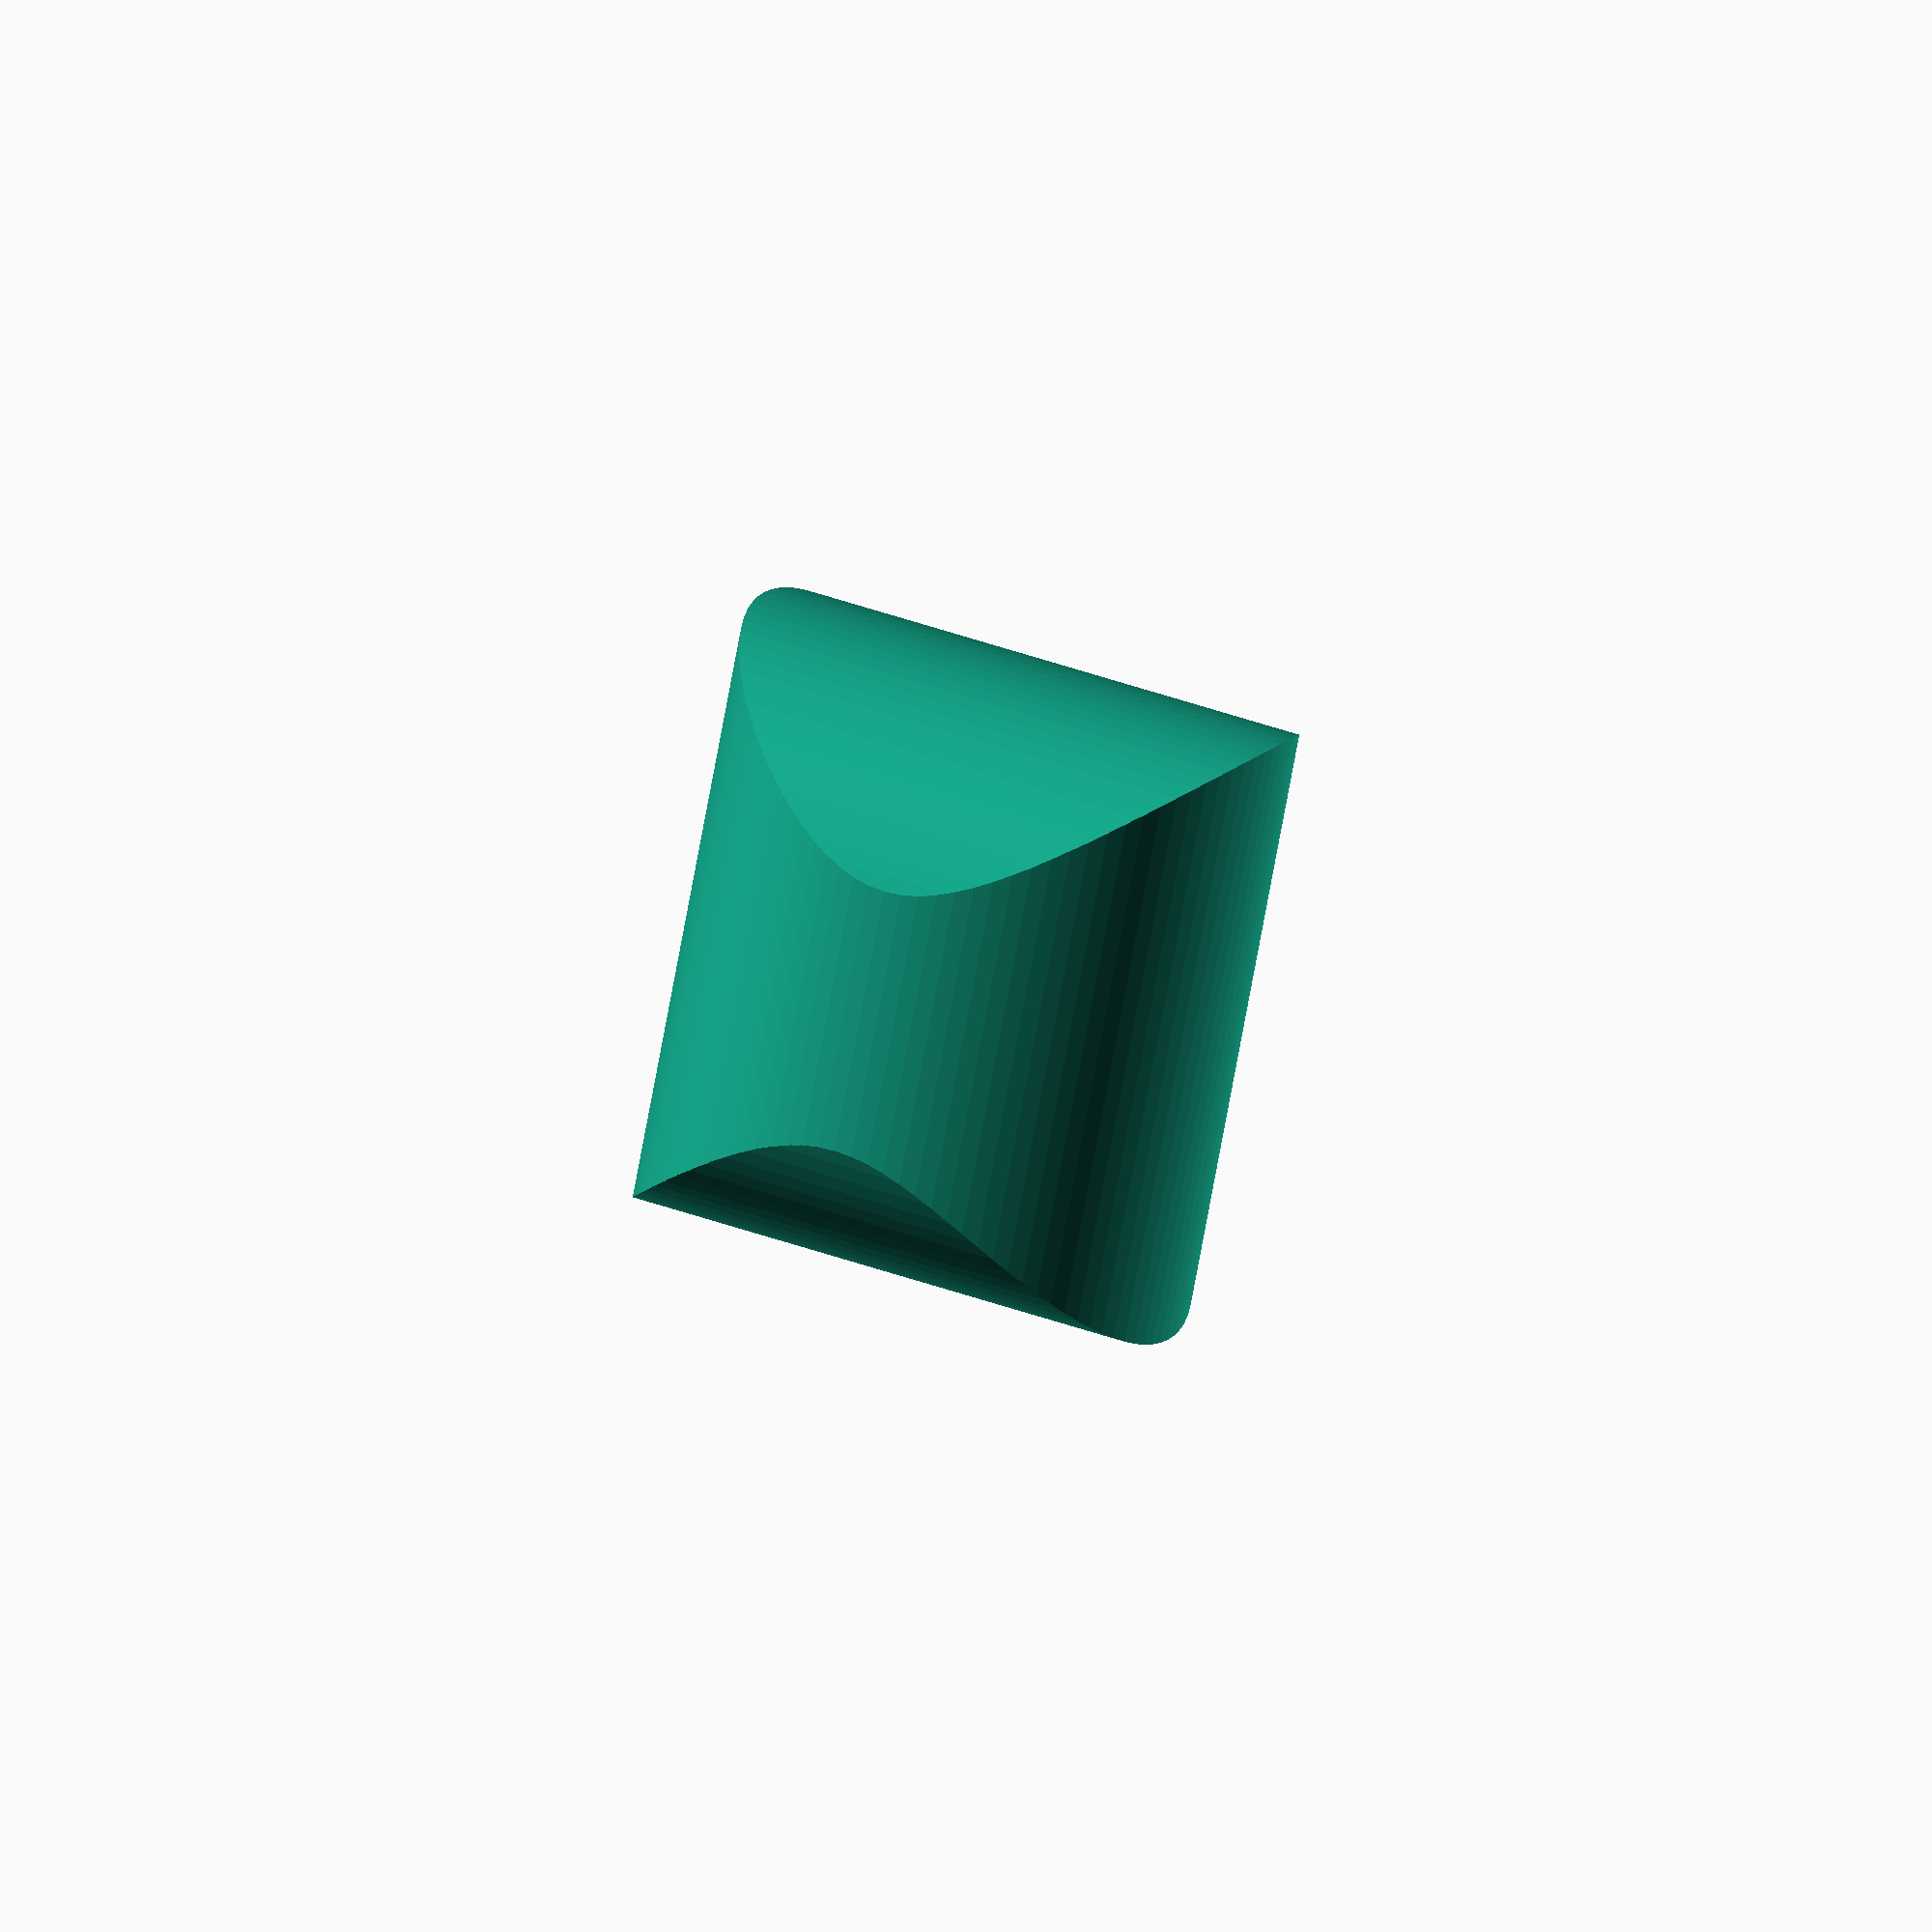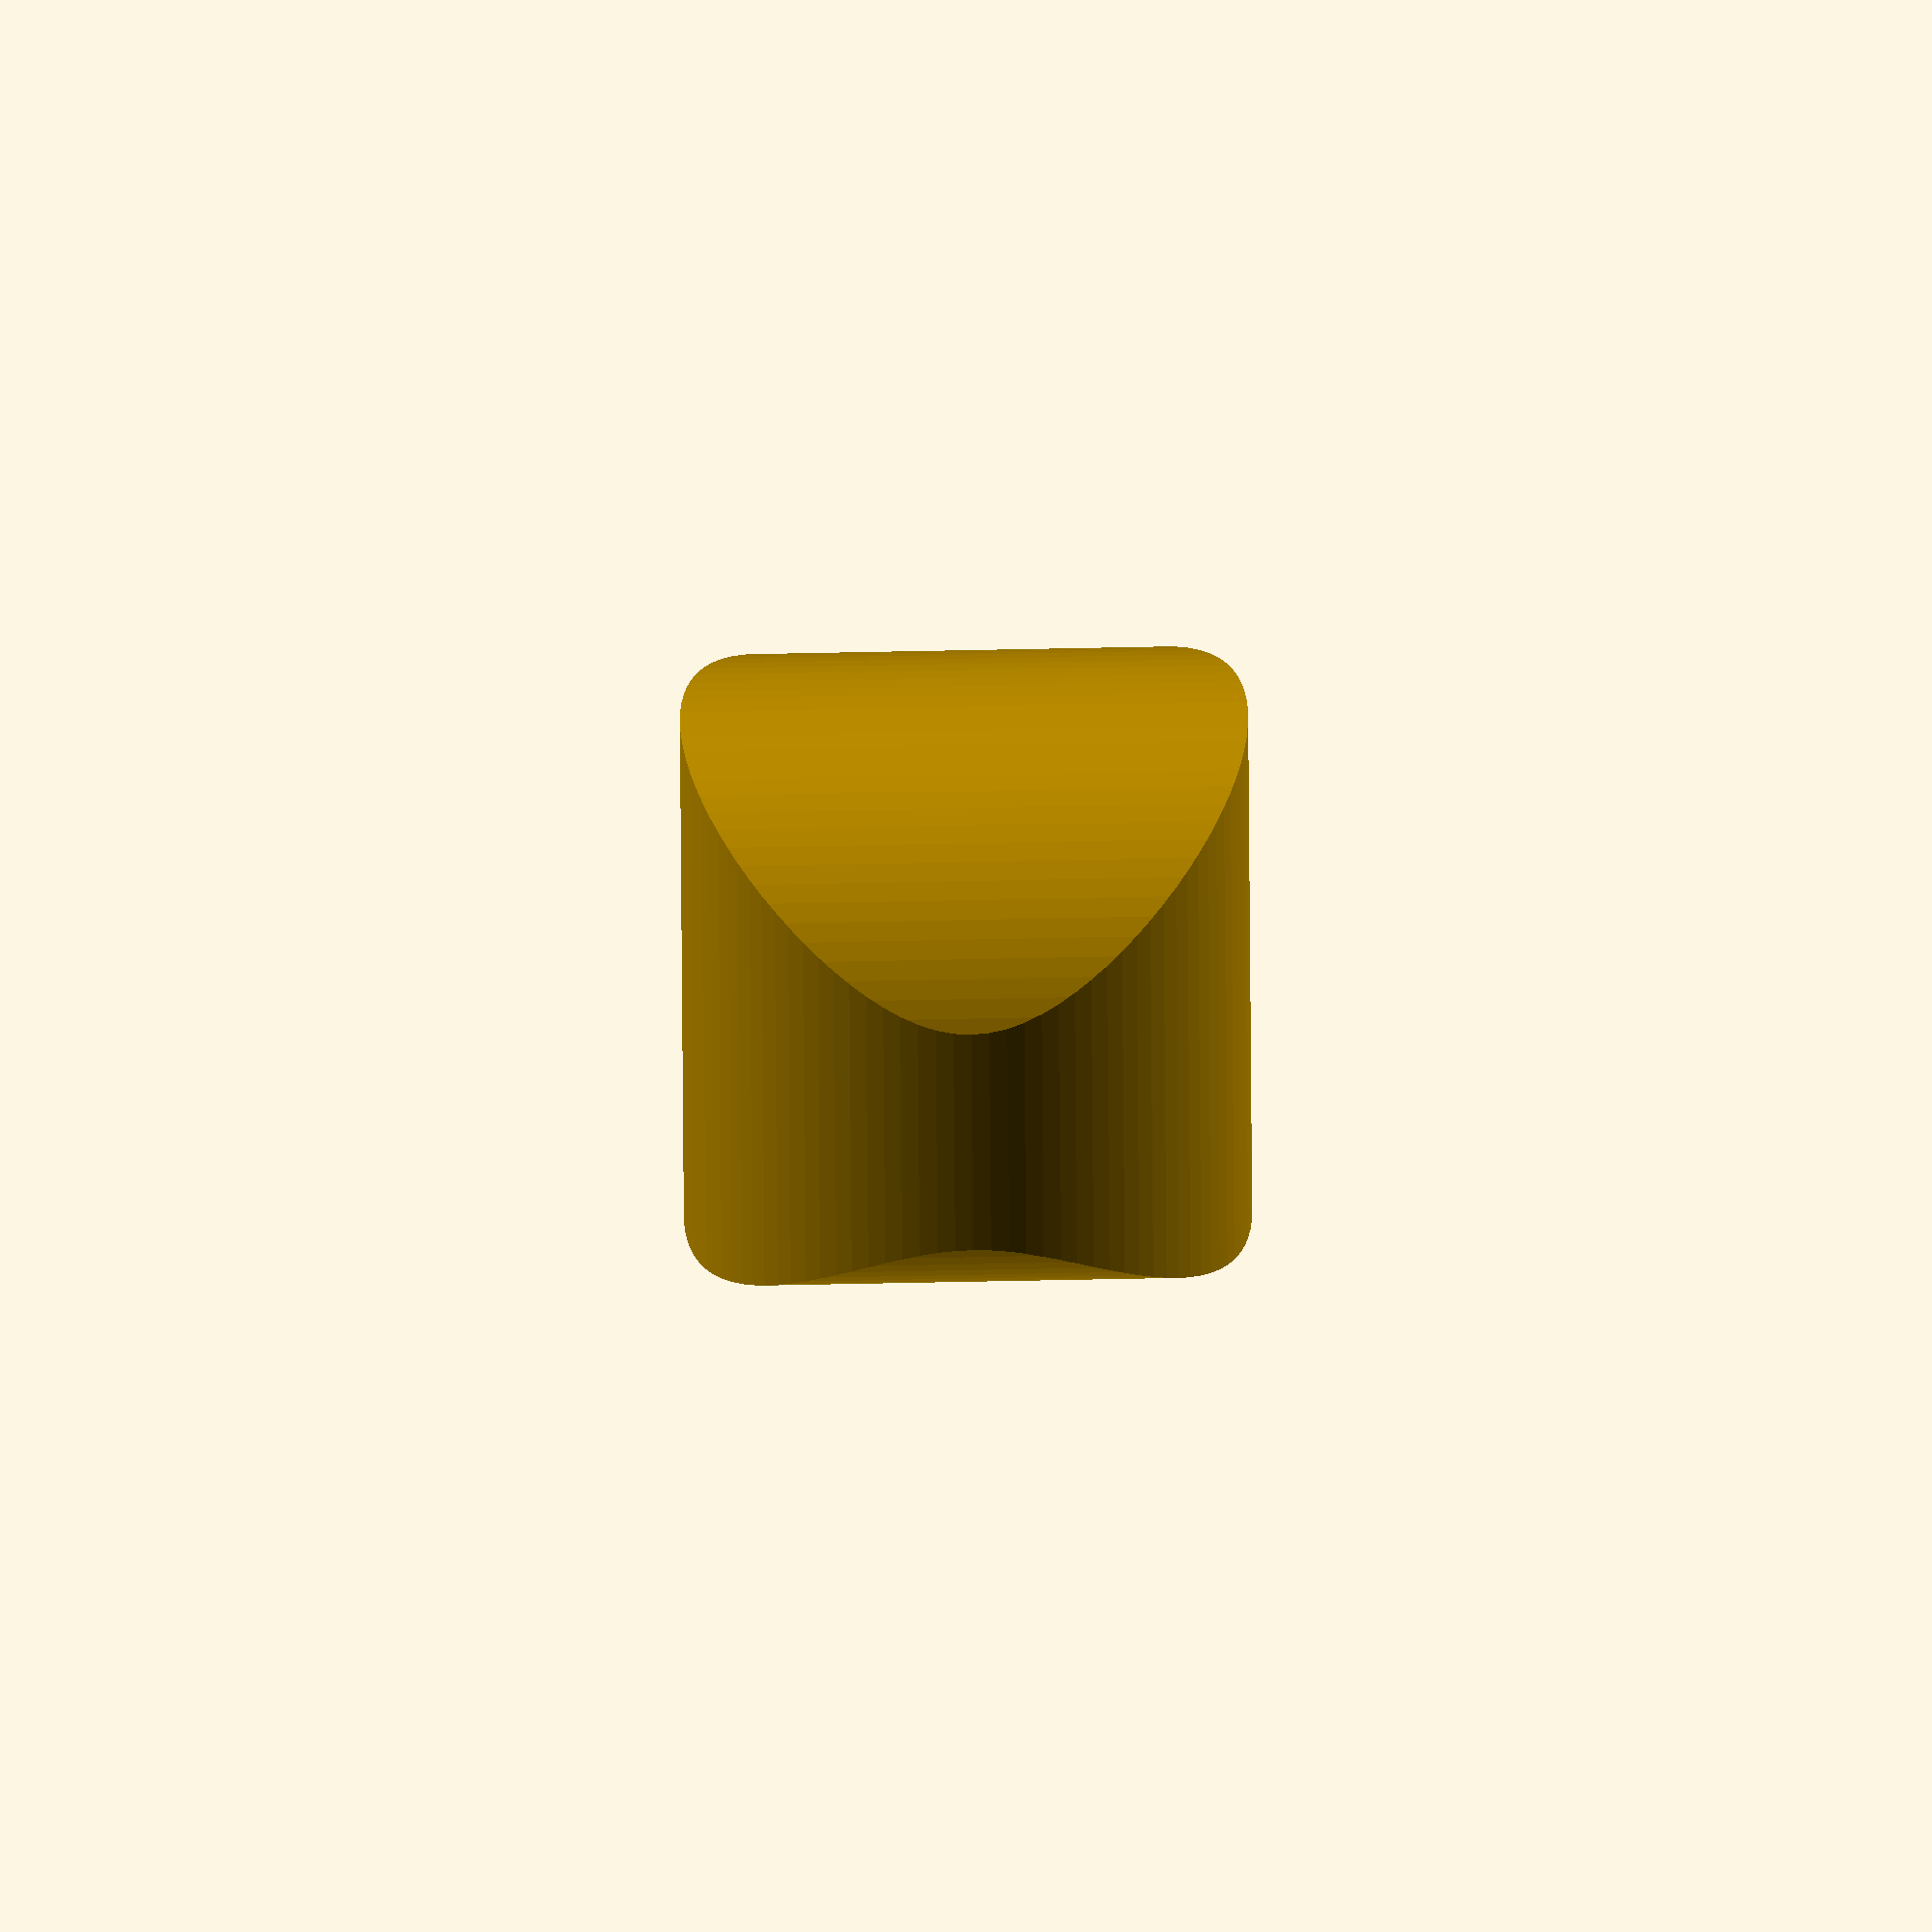
<openscad>
// Unit of length: Unit.MM
intersection()
{
   cylinder(h = 4, r = 1, center = true, $fn = 100);
   rotate(a = [90.0, 0.0, 0.0])
   {
      cylinder(h = 4, r = 0.9, center = true, $fn = 100);
   }
}

</openscad>
<views>
elev=320.1 azim=205.6 roll=294.6 proj=o view=solid
elev=125.6 azim=196.0 roll=271.3 proj=o view=solid
</views>
